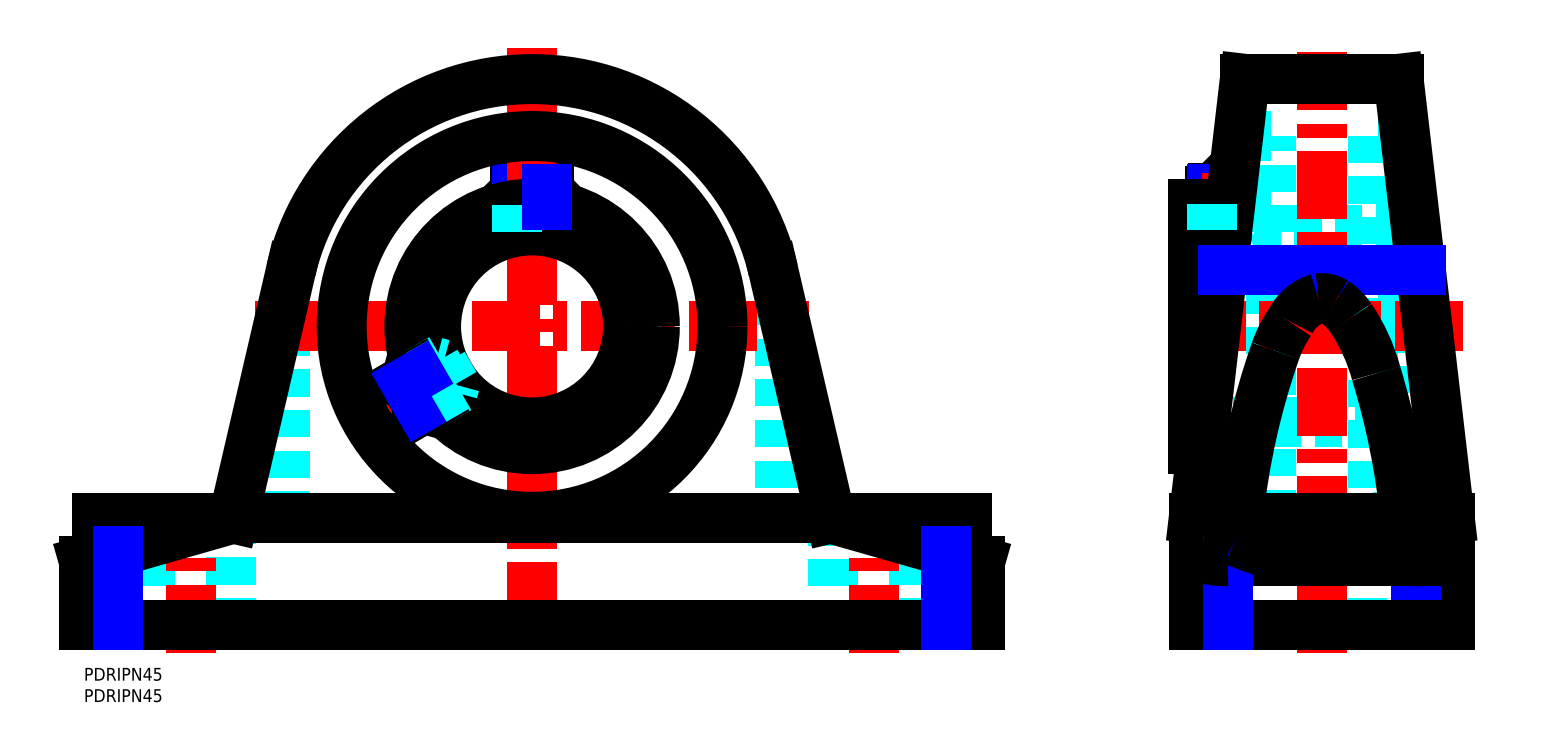
<metadata>
{"format":"dxf","ext":"dxf","renderer":"ezdxf+matplotlib","layout":"modelspace","background":"white","min_lineweight":24,"dpi":150}
</metadata>
<code>
0
SECTION
2
ENTITIES
0
TEXT
8
MSM_PART_NUMBER
10
0
20
-8
30
0
40
3
1
PDRIPN45
0
TEXT
8
MSM_PART_NUMBER
10
0
20
-3
30
0
40
3
1
PDRIPN45
0
LINE
8
MSM_DASHED
10
107.3
20
109.5
30
0
11
107.3
21
112.5
31
0
0
LINE
8
MSM_DASHED
10
102.7
20
109.5
30
0
11
102.7
21
112.5
31
0
0
LINE
8
MSM_DASHED
10
102.7
20
109.5
30
0
11
107.3
21
109.5
31
0
0
LINE
8
MSM_DASHED
10
103.8
20
109.5
30
0
11
103.8
21
112.5
31
0
0
LINE
8
MSM_DASHED
10
106.2
20
109.5
30
0
11
106.2
21
112.5
31
0
0
LINE
8
MSM_DASHED
10
105
20
108.3
30
0
11
107
21
109.5
31
0
0
LINE
8
MSM_DASHED
10
103
20
109.5
30
0
11
105
21
108.3
31
0
0
LINE
8
MSM_DASHED
10
101
20
108.5
30
0
11
101
21
102.1
31
0
0
LINE
8
MSM_DASHED
10
109
20
102.1
30
0
11
109
21
108.5
31
0
0
LINE
8
MSM_DASHED
10
107.8
20
102.5
30
0
11
102.2
21
102.5
31
0
0
LINE
8
MSM_DASHED
10
109
20
103.8
30
0
11
101
21
103.8
31
0
0
LINE
8
MSM_DASHED
10
107.8
20
102.5
30
0
11
109
21
103.8
31
0
0
LINE
8
MSM_DASHED
10
101
20
103.8
30
0
11
102.2
21
102.5
31
0
0
LINE
8
MSM_CONTINUOUS
10
101
20
111.7
30
0
11
101
21
108.5
31
0
0
LINE
8
MSM_CONTINUOUS
10
109
20
108.5
30
0
11
109
21
111.7
31
0
0
LINE
8
MSM_CONTINUOUS
10
109
20
111.7
30
0
11
101
21
111.7
31
0
0
LINE
8
MSM_CONTINUOUS
10
108.2
20
112.5
30
0
11
101.8
21
112.5
31
0
0
LINE
8
MSM_CONTINUOUS
10
101.8
20
112.5
30
0
11
101
21
111.7
31
0
0
LINE
8
MSM_CONTINUOUS
10
109
20
111.7
30
0
11
108.2
21
112.5
31
0
0
LINE
8
MSM_DASHED
10
175.5
20
35
30
0
11
175.5
21
10
31
0
0
LINE
8
MSM_DASHED
10
194.5
20
10
30
0
11
194.5
21
35
31
0
0
LINE
8
MSM_DASHED
10
15.5
20
35
30
0
11
15.5
21
10
31
0
0
LINE
8
MSM_DASHED
10
34.5
20
10
30
0
11
34.5
21
35
31
0
0
LINE
8
MSM_DASHED
10
47
20
35
30
0
11
47
21
86.65
31
0
0
LINE
8
MSM_DASHED
10
163
20
86.65
30
0
11
163
21
35
31
0
0
LINE
8
MSM_NARROW
10
101.5
20
112.3
30
0
11
101.5
21
108.5
31
0
0
LINE
8
MSM_DASHED
10
108.5
20
102.2
30
0
11
108.5
21
108.5
31
0
0
LINE
8
MSM_DASHED
10
108.5
20
108.2
30
0
11
108.7
21
108.5
31
0
0
LINE
8
MSM_DASHED
10
101.3
20
108.5
30
0
11
101.5
21
108.2
31
0
0
LINE
8
MSM_DASHED
10
108.5
20
108.2
30
0
11
101.5
21
108.2
31
0
0
LINE
8
MSM_CENTER
10
40.15
20
80
30
0
11
169.9
21
80
31
0
0
LINE
8
MSM_CENTER
10
105
20
8.818
30
0
11
105
21
145.3
31
0
0
LINE
8
MSM_CENTER
10
185
20
3.6
30
0
11
185
21
39.65
31
0
0
LINE
8
MSM_CENTER
10
25
20
3.6
30
0
11
25
21
39.65
31
0
0
LINE
8
MSM_CENTER
10
71.41
20
60.61
30
0
11
91.77
21
72.36
31
0
0
LINE
8
MSM_CONTINUOUS
10
3
20
35
30
0
11
3
21
25.86
31
0
0
LINE
8
MSM_CONTINUOUS
10
3
20
35
30
0
11
207
21
35
31
0
0
LINE
8
MSM_CONTINUOUS
10
207
20
25.86
30
0
11
207
21
35
31
0
0
LINE
8
MSM_CONTINUOUS
10
0
20
25
30
0
11
35
21
35
31
0
0
LINE
8
MSM_CONTINUOUS
10
0
20
25
30
0
11
0
21
10
31
0
0
LINE
8
MSM_CONTINUOUS
10
48.5
20
93.13
30
0
11
35
21
35
31
0
0
LINE
8
MSM_CONTINUOUS
10
175
20
35
30
0
11
161.5
21
93.13
31
0
0
LINE
8
MSM_CONTINUOUS
10
0
20
10
30
0
11
210
21
10
31
0
0
LINE
8
MSM_CONTINUOUS
10
210
20
25
30
0
11
210
21
10
31
0
0
LINE
8
MSM_CONTINUOUS
10
175
20
35
30
0
11
210
21
25
31
0
0
LINE
8
MSM_NARROW
10
202
20
27.29
30
0
11
202
21
10
31
0
0
LINE
8
MSM_NARROW
10
8
20
27.29
30
0
11
8
21
10
31
0
0
CIRCLE
8
MSM_CONTINUOUS
10
105
20
80
30
0
40
28.75
0
CIRCLE
8
MSM_CONTINUOUS
10
105
20
80
30
0
40
22.5
0
LINE
8
MSM_DASHED
10
269.8
20
109.5
30
0
11
269.8
21
112.5
31
0
0
LINE
8
MSM_DASHED
10
265.8
20
109.5
30
0
11
265.8
21
112.5
31
0
0
LINE
8
MSM_DASHED
10
265.8
20
109.5
30
0
11
269.8
21
109.5
31
0
0
LINE
8
MSM_DASHED
10
267.8
20
108.3
30
0
11
269.8
21
109.5
31
0
0
LINE
8
MSM_DASHED
10
265.8
20
109.5
30
0
11
267.8
21
108.3
31
0
0
LINE
8
MSM_DASHED
10
267.8
20
109.5
30
0
11
267.8
21
112.5
31
0
0
LINE
8
MSM_DASHED
10
270.6
20
102.5
30
0
11
271.8
21
103.8
31
0
0
LINE
8
MSM_DASHED
10
263.8
20
103.8
30
0
11
265.1
21
102.5
31
0
0
LINE
8
MSM_DASHED
10
263.8
20
108.8
30
0
11
263.8
21
102.5
31
0
0
LINE
8
MSM_DASHED
10
271.8
20
102.5
30
0
11
271.8
21
111.7
31
0
0
LINE
8
MSM_DASHED
10
271.8
20
103.8
30
0
11
263.8
21
103.8
31
0
0
LINE
8
MSM_DASHED
10
271.8
20
111.7
30
0
11
271
21
112.5
31
0
0
LINE
8
MSM_DASHED
10
271.8
20
111.7
30
0
11
268.9
21
111.7
31
0
0
LINE
8
MSM_DASHED
10
271
20
112.5
30
0
11
269
21
112.5
31
0
0
LINE
8
MSM_CONTINUOUS
10
263.8
20
111.7
30
0
11
263.8
21
108.8
31
0
0
LINE
8
MSM_CONTINUOUS
10
268.9
20
111.7
30
0
11
263.8
21
111.7
31
0
0
LINE
8
MSM_CONTINUOUS
10
269
20
112.5
30
0
11
264.6
21
112.5
31
0
0
LINE
8
MSM_CONTINUOUS
10
264.6
20
112.5
30
0
11
263.8
21
111.7
31
0
0
LINE
8
MSM_NARROW
10
264.3
20
112.3
30
0
11
264.3
21
108.8
31
0
0
LINE
8
MSM_DASHED
10
271.3
20
102.5
30
0
11
271.3
21
112.3
31
0
0
LINE
8
MSM_DASHED
10
271.3
20
108.2
30
0
11
264.3
21
108.2
31
0
0
LINE
8
MSM_DASHED
10
271.3
20
108.2
30
0
11
271.8
21
108.8
31
0
0
LINE
8
MSM_DASHED
10
263.8
20
108.8
30
0
11
264.3
21
108.2
31
0
0
LINE
8
MSM_DASHED
10
259.8
20
57.5
30
0
11
309
21
57.5
31
0
0
LINE
8
MSM_DASHED
10
309
20
102.5
30
0
11
259.8
21
102.5
31
0
0
LINE
8
MSM_DASHED
10
302
20
51.25
30
0
11
309
21
51.25
31
0
0
LINE
8
MSM_DASHED
10
309
20
108.8
30
0
11
302
21
108.8
31
0
0
LINE
8
MSM_DASHED
10
309
20
108.8
30
0
11
309
21
51.25
31
0
0
LINE
8
MSM_DASHED
10
261.9
20
51.25
30
0
11
278
21
51.25
31
0
0
LINE
8
MSM_DASHED
10
278
20
108.8
30
0
11
263.8
21
108.8
31
0
0
LINE
8
MSM_DASHED
10
263.8
20
108.8
30
0
11
263.8
21
108.8
31
0
0
LINE
8
MSM_DASHED
10
278
20
35.35
30
0
11
278
21
124.7
31
0
0
LINE
8
MSM_DASHED
10
260
20
35.35
30
0
11
278
21
35.35
31
0
0
LINE
8
MSM_DASHED
10
278
20
124.7
30
0
11
270.4
21
124.7
31
0
0
LINE
8
MSM_DASHED
10
302
20
35.35
30
0
11
320
21
35.35
31
0
0
LINE
8
MSM_DASHED
10
309.6
20
124.7
30
0
11
302
21
124.7
31
0
0
LINE
8
MSM_DASHED
10
302
20
124.7
30
0
11
302
21
35.35
31
0
0
LINE
8
MSM_DASHED
10
280.5
20
35
30
0
11
280.5
21
10
31
0
0
LINE
8
MSM_DASHED
10
299.5
20
10
30
0
11
299.5
21
35
31
0
0
LINE
8
MSM_CENTER
10
323
20
80
30
0
11
257
21
80
31
0
0
LINE
8
MSM_CENTER
10
290
20
3.6
30
0
11
290
21
144.4
31
0
0
LINE
8
MSM_CENTER
10
267.8
20
116
30
0
11
267.8
21
96.94
31
0
0
LINE
8
MSM_CONTINUOUS
10
259.8
20
51.25
30
0
11
261.9
21
51.25
31
0
0
LINE
8
MSM_CONTINUOUS
10
263.8
20
108.8
30
0
11
259.8
21
108.8
31
0
0
LINE
8
MSM_CONTINUOUS
10
259.8
20
108.8
30
0
11
259.8
21
51.25
31
0
0
LINE
8
MSM_CONTINUOUS
10
260
20
35
30
0
11
272
21
138
31
0
0
LINE
8
MSM_CONTINUOUS
10
308
20
138
30
0
11
272
21
138
31
0
0
LINE
8
MSM_CONTINUOUS
10
308
20
138
30
0
11
320
21
35
31
0
0
LINE
8
MSM_NARROW
10
266.8
20
93.13
30
0
11
313.2
21
93.13
31
0
0
LINE
8
MSM_CONTINUOUS
10
268
20
35
30
0
11
268
21
32.14
31
0
0
LINE
8
MSM_CONTINUOUS
10
312
20
32.14
30
0
11
312
21
35
31
0
0
LINE
8
MSM_CONTINUOUS
10
320
20
10
30
0
11
320
21
35
31
0
0
LINE
8
MSM_CONTINUOUS
10
260
20
35
30
0
11
320
21
35
31
0
0
LINE
8
MSM_CONTINUOUS
10
260
20
10
30
0
11
260
21
35
31
0
0
LINE
8
MSM_NARROW
10
312
20
25
30
0
11
312
21
10
31
0
0
LINE
8
MSM_CONTINUOUS
10
268
20
25
30
0
11
312
21
25
31
0
0
LINE
8
MSM_CONTINUOUS
10
260
20
10
30
0
11
320
21
10
31
0
0
LINE
8
MSM_NARROW
10
268
20
25
30
0
11
268
21
10
31
0
0
CIRCLE
8
MSM_CONTINUOUS
10
105
20
80
30
0
40
44.61
0
ARC
8
MSM_CONTINUOUS
10
105
20
79.93
30
0
40
58.02
50
13.14
51
166.9
0
ARC
8
MSM_CONTINUOUS
10
261.6
20
27.66
30
0
40
1.637
50
193.3
51
258.2
0
ARC
8
MSM_CONTINUOUS
10
267.4
20
42.91
30
0
40
17.92
50
250.1
51
272
0
ARC
8
MSM_CONTINUOUS
10
272
20
31.15
30
0
40
4.188
50
113.1
51
164.7
0
ARC
8
MSM_CONTINUOUS
10
271
20
32.41
30
0
40
2.956
50
183
51
244.7
0
ARC
8
MSM_CONTINUOUS
10
287.6
20
68.48
30
0
40
42.69
50
245.2
51
273.2
0
ARC
8
MSM_CONTINUOUS
10
441.5
20
17.44
30
0
40
172
50
160.7
51
174.1
0
ARC
8
MSM_CONTINUOUS
10
306.4
20
64.71
30
0
40
28.85
50
145.6
51
160.7
0
ARC
8
MSM_CONTINUOUS
10
292.3
20
76.25
30
0
40
10.78
50
106.4
51
153.2
0
ARC
8
MSM_CONTINUOUS
10
290
20
81.01
30
0
40
5.633
50
57.05
51
97.82
0
ARC
8
MSM_CONTINUOUS
10
285.8
20
74.69
30
0
40
13.2
50
33.77
51
56.76
0
ARC
8
MSM_CONTINUOUS
10
261.1
20
57.79
30
0
40
43.17
50
15.06
51
34.16
0
ARC
8
MSM_CONTINUOUS
10
133.5
20
17.25
30
0
40
177
50
5.754
51
17
0
ARC
8
MSM_CONTINUOUS
10
307
20
29.82
30
0
40
5.805
50
35.98
51
63.09
0
ARC
8
MSM_CONTINUOUS
10
310.1
20
32.14
30
0
40
1.946
50
316
51
34.34
0
ARC
8
MSM_CONTINUOUS
10
298.6
20
47.9
30
0
40
21.38
50
274
51
306.8
0
ARC
8
MSM_CONTINUOUS
10
290.2
20
95.51
30
0
40
69.65
50
269.7
51
278.2
0
ARC
8
MSM_CONTINUOUS
10
318.4
20
27.66
30
0
40
1.637
50
281.8
51
346.7
0
ARC
8
MSM_CONTINUOUS
10
312.6
20
42.91
30
0
40
17.92
50
268
51
289.9
0
LINE
8
MSM_DASHED
10
264.3
20
108.8
30
0
11
264.3
21
102.5
31
0
0
LINE
8
MSM_DASHED
10
101.5
20
108.5
30
0
11
101.5
21
102.2
31
0
0
LINE
8
MSM_NARROW
10
108.5
20
108.5
30
0
11
108.5
21
112.3
31
0
0
LINE
8
MSM_DASHED
10
78.3
20
67.26
30
0
11
75.7
21
65.76
31
0
0
LINE
8
MSM_DASHED
10
80.61
20
63.26
30
0
11
78.01
21
61.76
31
0
0
LINE
8
MSM_DASHED
10
80.61
20
63.26
30
0
11
78.3
21
67.26
31
0
0
LINE
8
MSM_DASHED
10
80.03
20
64.26
30
0
11
77.43
21
62.76
31
0
0
LINE
8
MSM_DASHED
10
78.87
20
66.26
30
0
11
76.28
21
64.76
31
0
0
LINE
8
MSM_DASHED
10
80.45
20
65.83
30
0
11
78.45
21
66.99
31
0
0
LINE
8
MSM_DASHED
10
80.45
20
63.53
30
0
11
80.45
21
65.83
31
0
0
LINE
8
MSM_DASHED
10
82.34
20
62.31
30
0
11
87.82
21
65.47
31
0
0
LINE
8
MSM_DASHED
10
83.82
20
72.4
30
0
11
78.34
21
69.24
31
0
0
LINE
8
MSM_DASHED
10
84.14
20
71.14
30
0
11
86.89
21
66.38
31
0
0
LINE
8
MSM_DASHED
10
82.43
20
71.6
30
0
11
86.43
21
64.67
31
0
0
LINE
8
MSM_DASHED
10
84.14
20
71.14
30
0
11
82.43
21
71.6
31
0
0
LINE
8
MSM_DASHED
10
86.43
20
64.67
30
0
11
86.89
21
66.38
31
0
0
LINE
8
MSM_CONTINUOUS
10
79.52
20
60.68
30
0
11
82.34
21
62.31
31
0
0
LINE
8
MSM_CONTINUOUS
10
78.34
20
69.24
30
0
11
75.52
21
67.61
31
0
0
LINE
8
MSM_CONTINUOUS
10
75.52
20
67.61
30
0
11
79.52
21
60.68
31
0
0
LINE
8
MSM_CONTINUOUS
10
75.24
20
66.56
30
0
11
78.47
21
60.96
31
0
0
LINE
8
MSM_CONTINUOUS
10
78.47
20
60.96
30
0
11
79.52
21
60.68
31
0
0
LINE
8
MSM_CONTINUOUS
10
75.52
20
67.61
30
0
11
75.24
21
66.56
31
0
0
LINE
8
MSM_DASHED
10
78.84
20
68.9
30
0
11
78.44
21
69.01
31
0
0
LINE
8
MSM_DASHED
10
82.19
20
62.51
30
0
11
82.3
21
62.91
31
0
0
LINE
8
MSM_DASHED
10
78.84
20
68.9
30
0
11
82.3
21
62.91
31
0
0
LINE
8
MSM_NARROW
10
78.78
20
60.88
30
0
11
82.01
21
62.74
31
0
0
LINE
8
MSM_DASHED
10
82.01
20
62.74
30
0
11
87.47
21
65.9
31
0
0
LINE
8
MSM_DASHED
10
84.02
20
71.89
30
0
11
78.55
21
68.73
31
0
0
LINE
8
MSM_NARROW
10
78.55
20
68.73
30
0
11
75.32
21
66.87
31
0
0
VIEWPORT
8
0
10
5.25
20
3.5
30
0
40
11.55
41
8.925
68
     1
69
     1
0
VIEWPORT
8
0
10
5.25
20
3.5
30
0
40
8.4
41
5.6
68
     2
69
     2
0
ENDSEC
0
EOF

</code>
